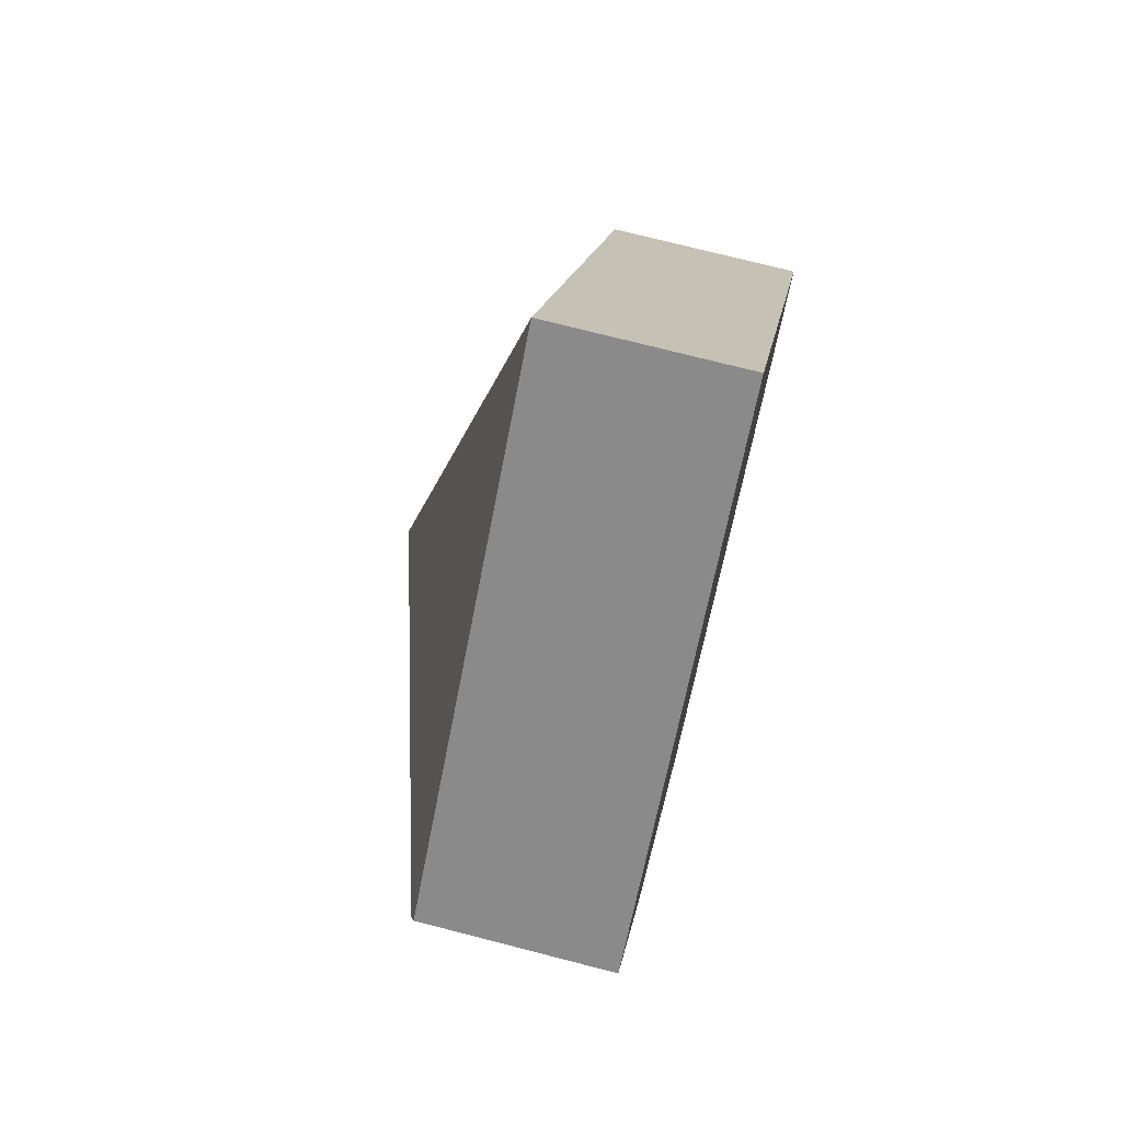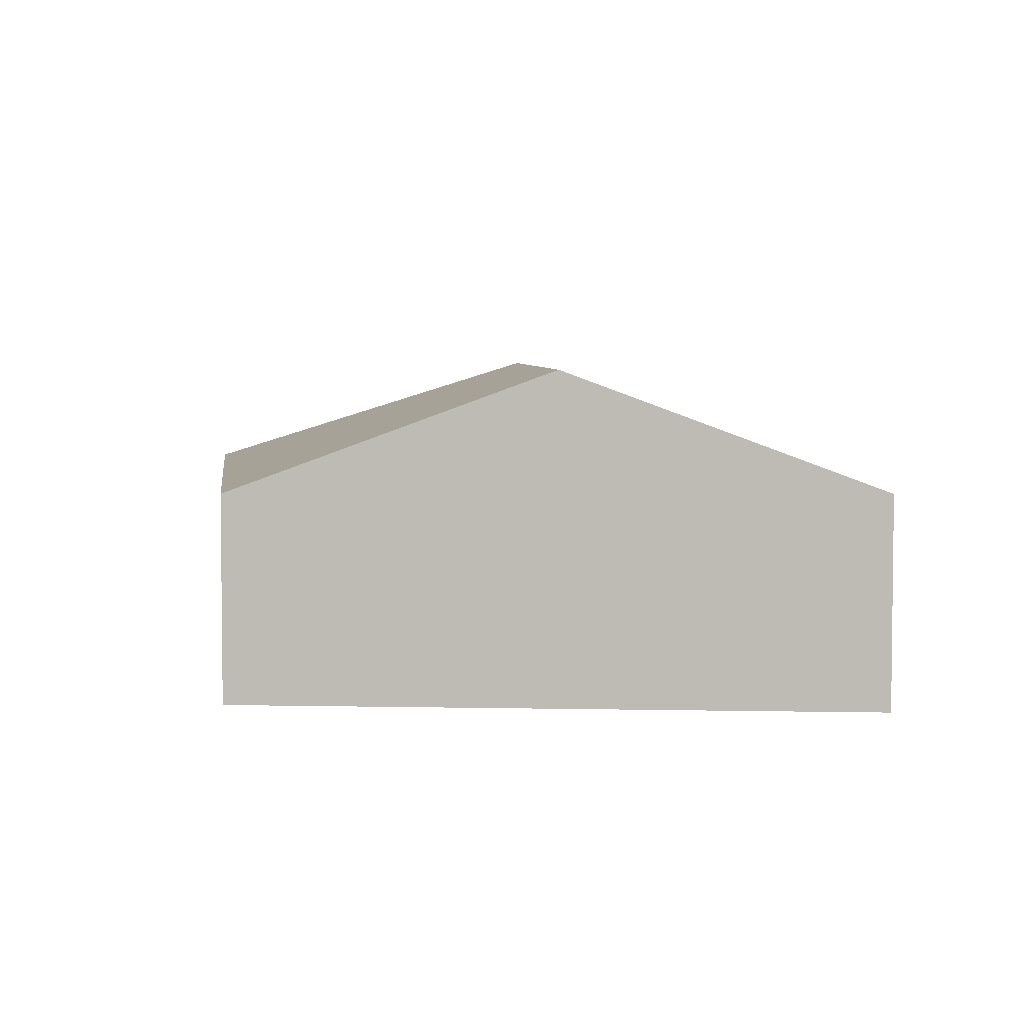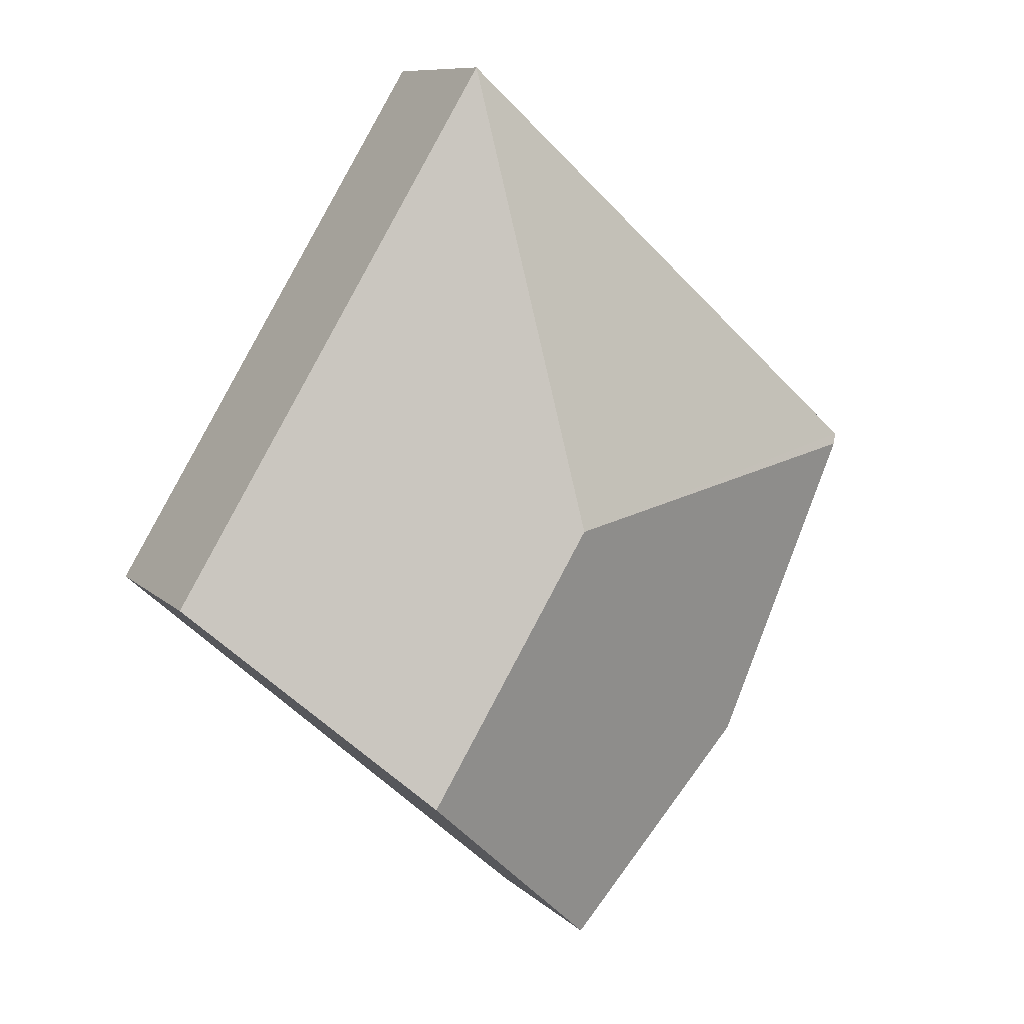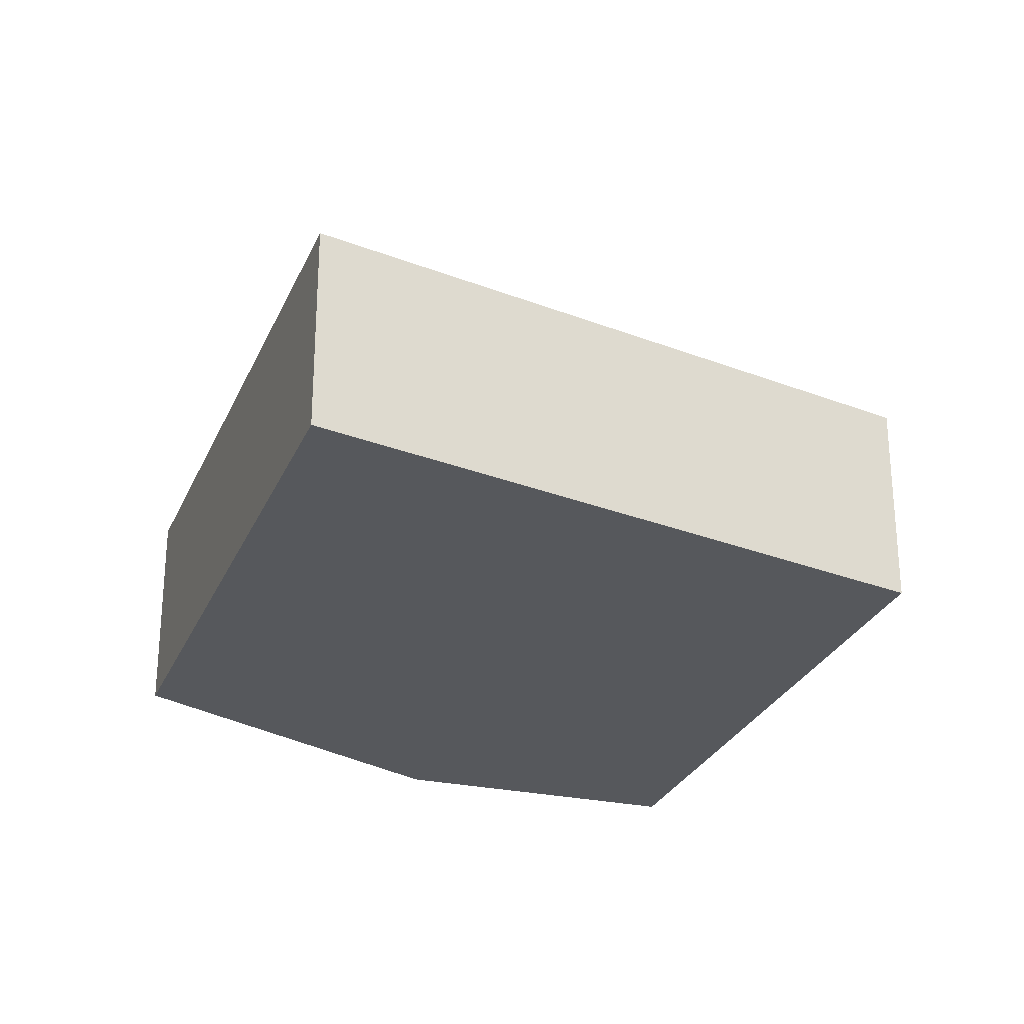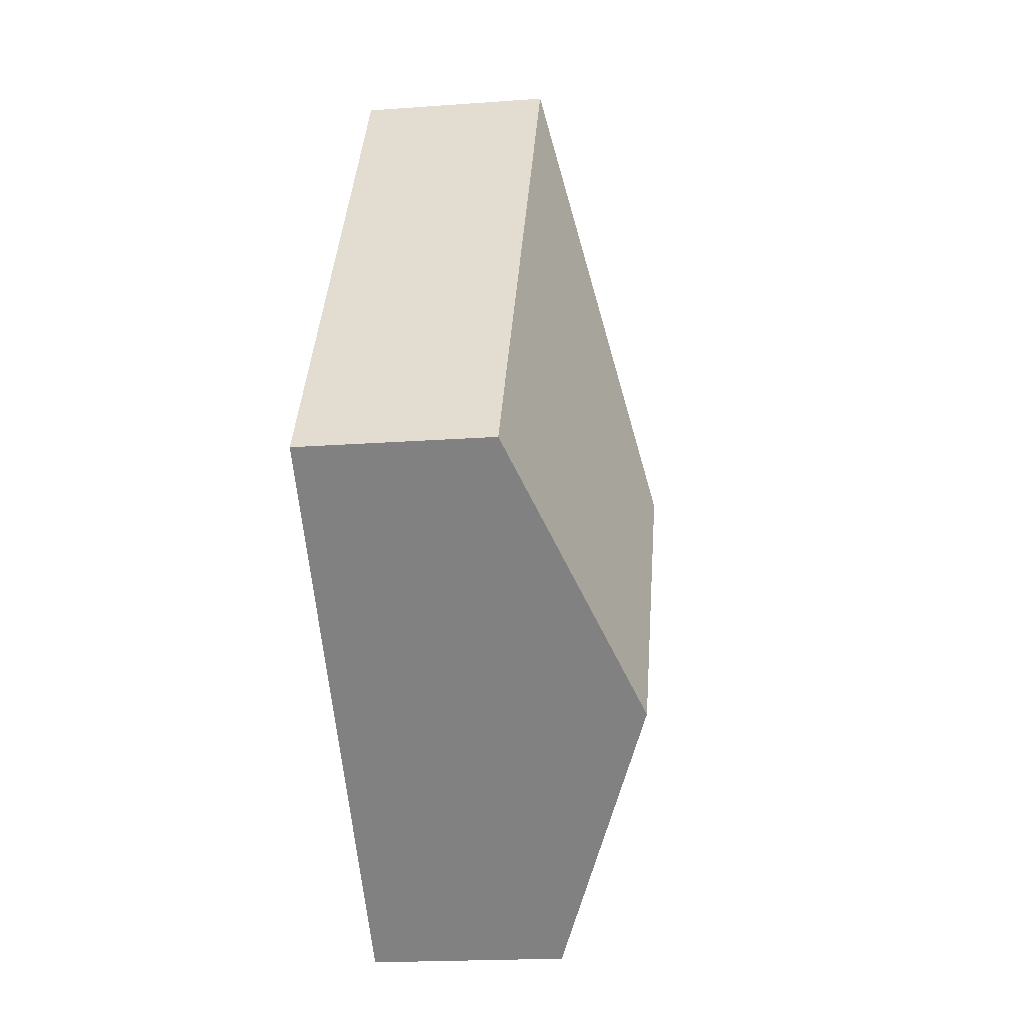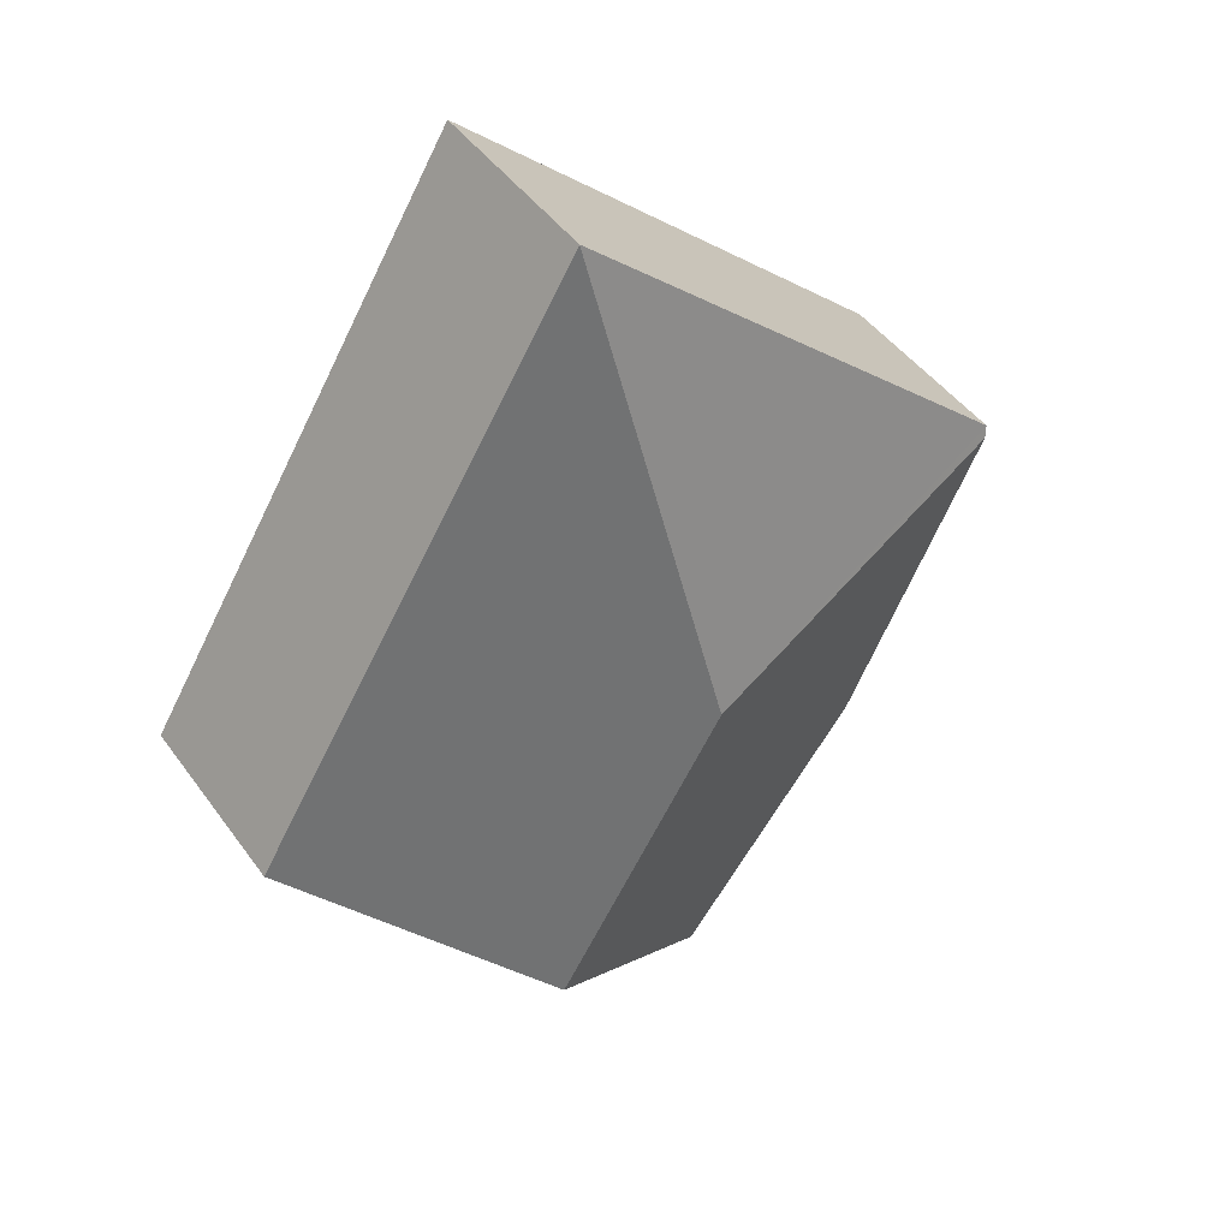
<metadata>
{"format":"obj","ext":"obj","renderer":"f3d","projection":"perspective","resolution":1024,"background":"white","views":[{"elev":73.6,"azim":-75.6,"up":"+Z"},{"elev":4.7,"azim":142.0,"up":"+Y"},{"elev":9.8,"azim":154.4,"up":"+Z"},{"elev":-28.0,"azim":27.9,"up":"+Y"},{"elev":-19.5,"azim":97.8,"up":"+Z"},{"elev":45.7,"azim":146.4,"up":"+Z"}]}
</metadata>
<code>
v  3.551 2.363 -6.187
v  6.682 3.76 -4.149
v  3.956 2.411 -6.6
v  3.338 2.337 -5.97
v  4.636 3.76 -0.801
v  1.499 2.116 -4.096
v  0.464 2.337 -1.268
v  0.359 2.36 -0.98
v  0.048 2.426 -0.132
v  0 2.377 1.455e-16
v  5.469 2.372 4.935
v  9.482 2.375 -1.631
v  3.956 4.041e-16 -6.6
v  1.499 2.508e-16 -4.096
v  3.551 3.788e-16 -6.187
v  3.338 3.656e-16 -5.97
v  0.464 7.764e-17 -1.268
v  0.048 8.083e-18 -0.132
v  0 0 0
v  0.359 6.001e-17 -0.98
v  5.469 -3.022e-16 4.935
v  9.482 9.987e-17 -1.631
v  6.682 2.541e-16 -4.149
g defaultobject
f 1 2 3
f 2 1 4
f 2 4 5
f 5 4 6
f 5 6 7
f 5 7 8
f 5 8 9
f 10 5 9
f 5 10 11
f 12 5 11
f 5 12 2
f 13 1 3
f 1 13 4
f 4 13 6
f 6 13 14
f 14 13 15
f 14 15 16
f 14 7 6
f 7 14 17
f 7 17 8
f 8 17 9
f 9 17 10
f 10 17 18
f 10 18 19
f 18 17 20
f 19 11 10
f 11 19 21
f 11 22 12
f 22 11 21
f 2 13 3
f 13 2 12
f 13 12 23
f 23 12 22
f 19 22 21
f 22 19 18
f 22 18 20
f 22 20 17
f 22 17 14
f 22 14 16
f 22 16 23
f 23 16 15
f 23 15 13

</code>
